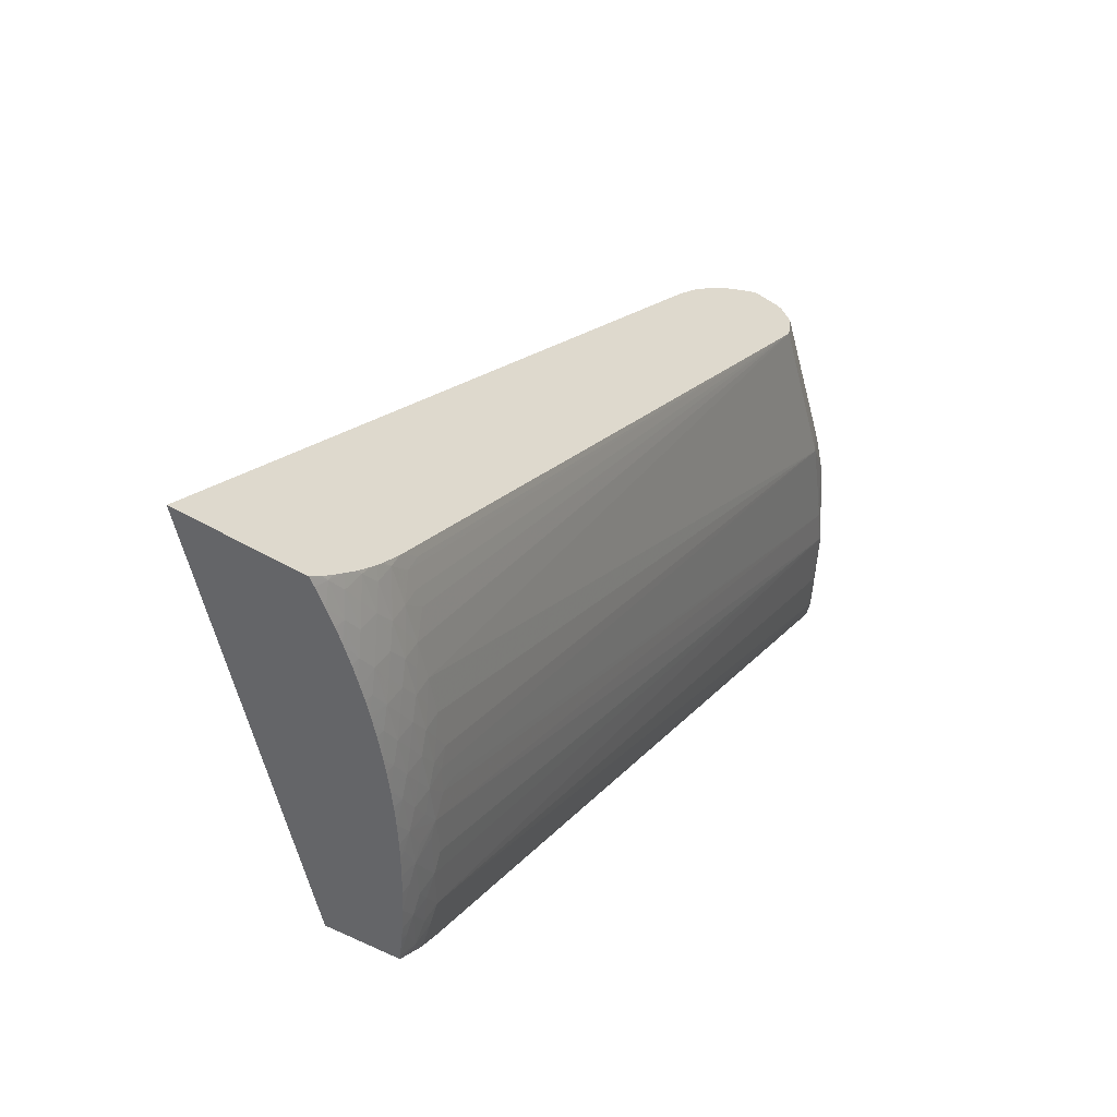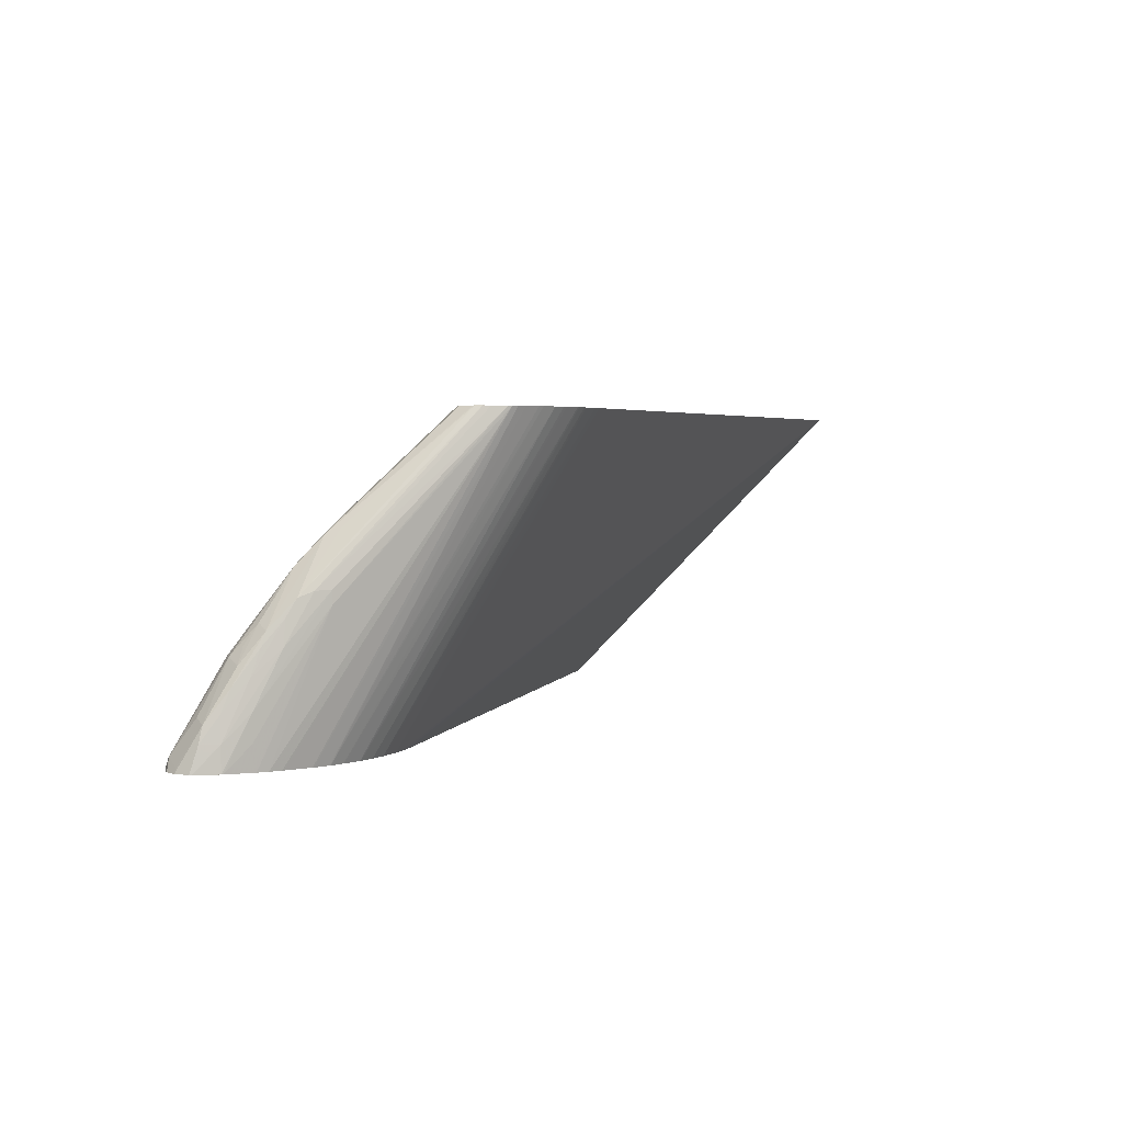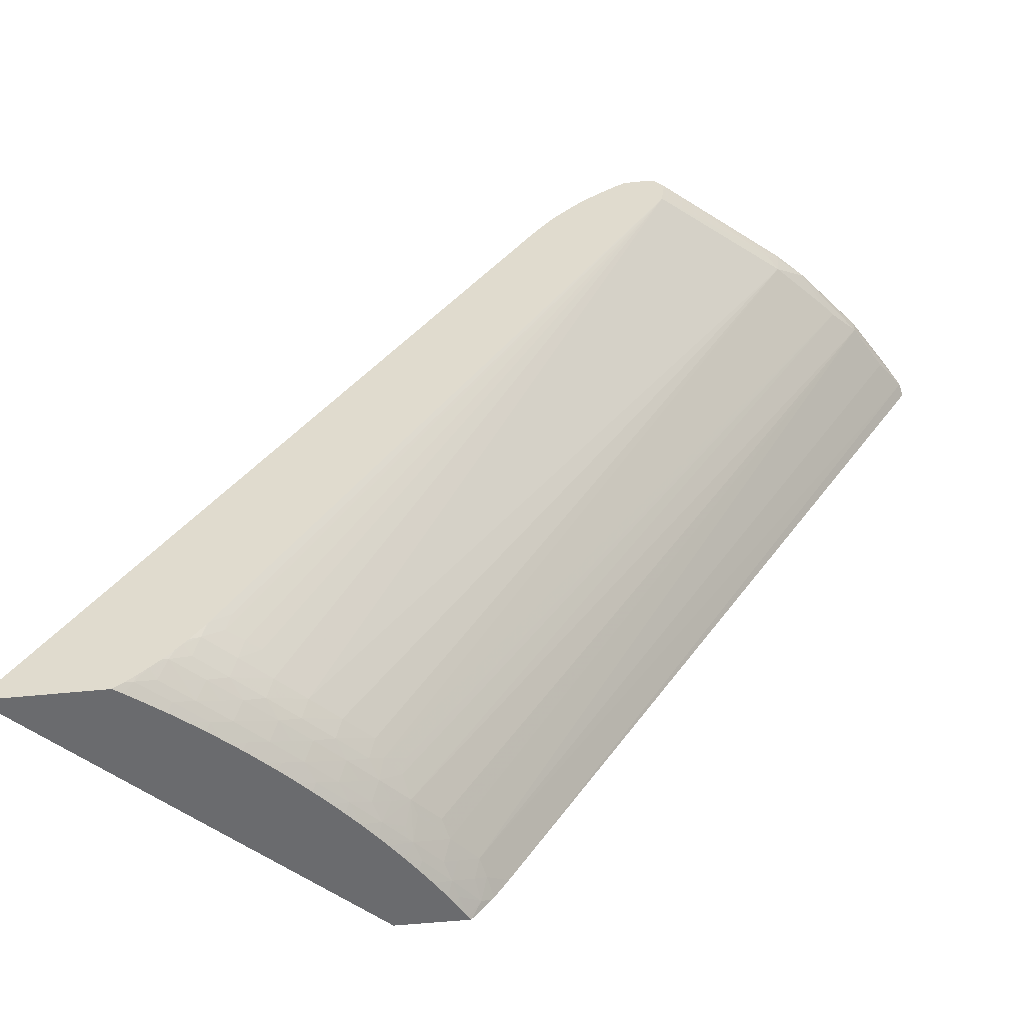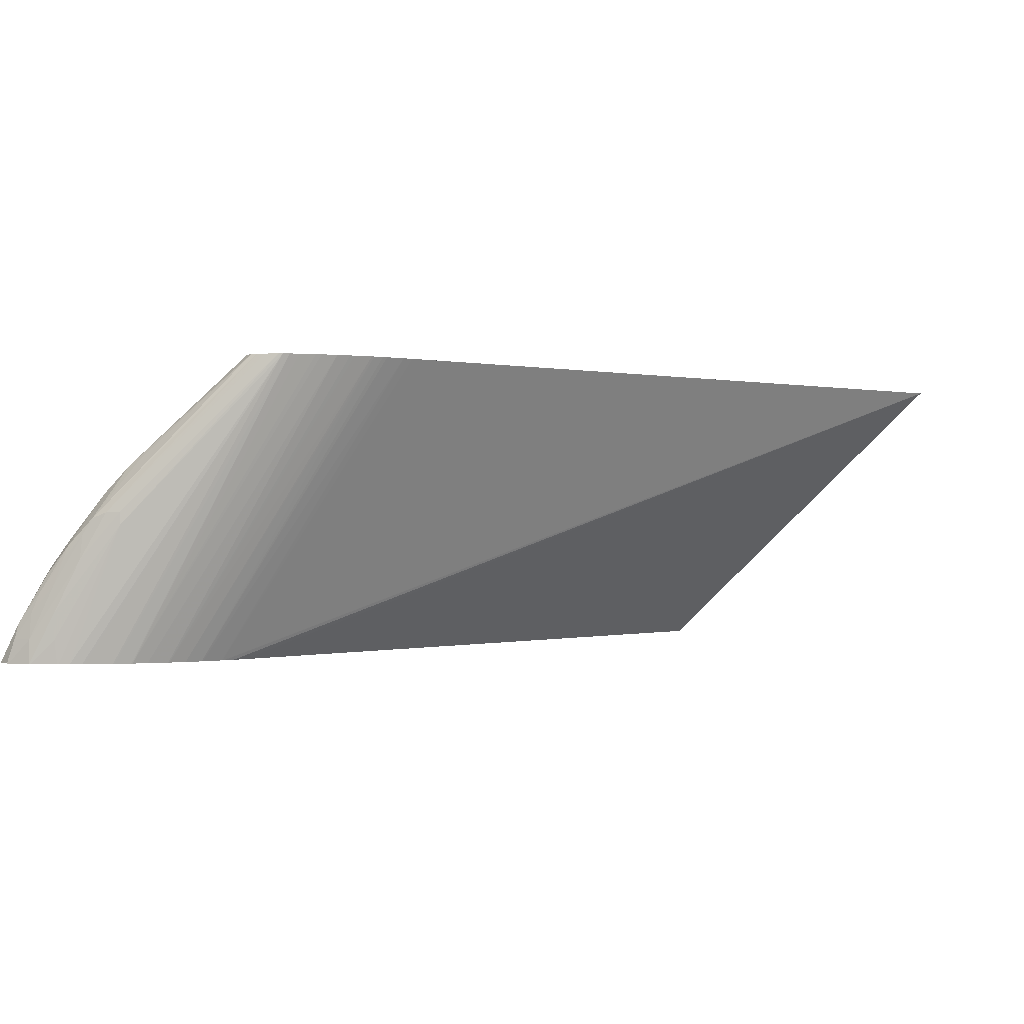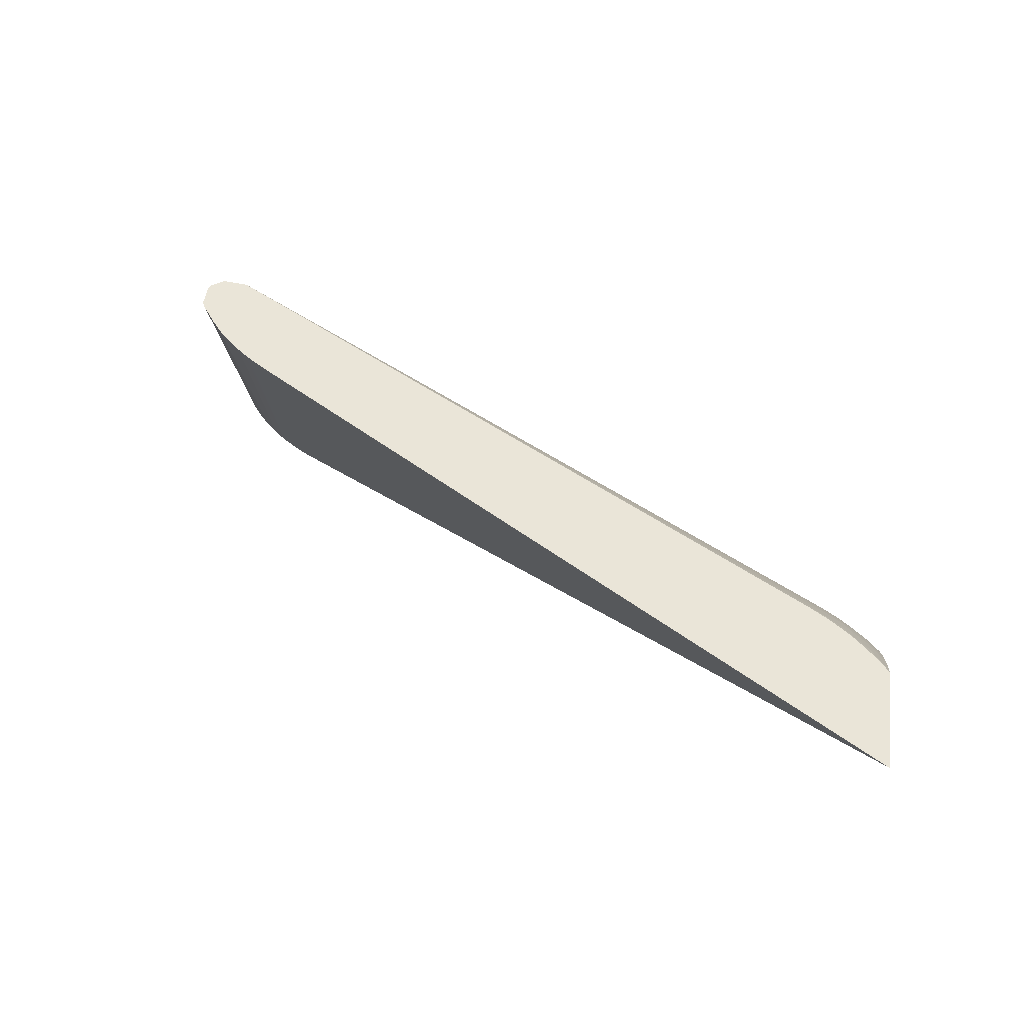
<metadata>
{"format":"obj","ext":"obj","renderer":"f3d","projection":"perspective","resolution":1024,"background":"white","views":[{"elev":-51.6,"azim":146.2,"up":"+Z"},{"elev":2.7,"azim":-14.3,"up":"+Y"},{"elev":-53.4,"azim":-173.7,"up":"+Z"},{"elev":-0.4,"azim":13.9,"up":"+Y"},{"elev":45.4,"azim":97.1,"up":"+Y"}]}
</metadata>
<code>
v -0.05851 0.03084 -0.0247
v -0.05856 0.03084 -0.02464
v -0.05925 0.03136 -0.02354
v -0.05835 0.03115 -0.0247
v -0.05317 0.03084 -0.0247
v -0.05992 0.03084 -0.02298
v -0.06006 0.03084 -0.02279
v -0.05973 0.03227 -0.02222
v -0.05897 0.03283 -0.02284
v -0.05756 0.03388 -0.02391
v -0.0579 0.03268 -0.02428
v -0.05772 0.03231 -0.0247
v -0.02983 0.05383 -0.0247
v -0.07764 0.03084 0.0248
v -0.06108 0.03084 -0.02127
v -0.05938 0.03359 -0.02171
v -0.05802 0.03459 -0.02276
v -0.05717 0.0352 -0.02341
v -0.05585 0.03625 -0.02418
v -0.05641 0.03457 -0.0247
v -0.05723 0.03319 -0.0247
v -0.05752 0.03268 -0.0247
v -0.0652 0.05383 0.02662
v -0.07976 0.03084 0.02861
v -0.07967 0.03084 0.02848
v -0.07919 0.03084 0.02777
v -0.07864 0.03084 0.0268
v -0.07857 0.03084 0.02666
v -0.03855 0.05383 -0.0247
v -0.0953 0.03084 0.03329
v -0.09509 0.03173 0.03362
v -0.05767 0.03601 -0.0221
v -0.09343 0.03429 0.03314
v -0.09134 0.038 0.03322
v -0.05654 0.03679 -0.0229
v -0.05542 0.03757 -0.02371
v -0.05481 0.03705 -0.0247
v -0.0556 0.03587 -0.0247
v -0.06566 0.05383 0.02727
v -0.07981 0.03084 0.02869
v -0.03862 0.05377 -0.0247
v -0.03932 0.05383 -0.02414
v -0.0953 0.03084 0.0333
v -0.09509 0.03173 0.03374
v -0.05724 0.03733 -0.02147
v -0.05547 0.03963 -0.0218
v -0.05581 0.03862 -0.02225
v -0.09134 0.038 0.0342
v -0.08716 0.04359 0.03361
v -0.08873 0.04108 0.03268
v -0.08949 0.04009 0.03268
v -0.05504 0.03862 -0.02324
v -0.05363 0.03982 -0.02393
v -0.05406 0.03862 -0.02436
v -0.05391 0.03837 -0.0247
v -0.06567 0.05383 0.02729
v -0.0808 0.03084 0.03002
v -0.0392 0.05335 -0.0247
v -0.03984 0.05364 -0.02394
v -0.03999 0.05383 -0.02356
v -0.09528 0.03084 0.03436
v -0.09514 0.03084 0.0347
v -0.09479 0.03123 0.03506
v -0.09319 0.03385 0.03573
v -0.09342 0.03427 0.03466
v -0.05506 0.04105 -0.0208
v -0.05367 0.04183 -0.02202
v -0.05431 0.04038 -0.02257
v -0.09097 0.0375 0.03553
v -0.09055 0.03864 0.03478
v -0.08952 0.04012 0.03466
v -0.08716 0.04359 0.0337
v -0.08521 0.0456 0.03341
v -0.08505 0.04539 0.03209
v -0.05401 0.04253 -0.02068
v -0.0554 0.04151 -0.01969
v -0.05333 0.03918 -0.0247
v -0.05313 0.04114 -0.02334
v -0.05181 0.04197 -0.02408
v -0.05234 0.0405 -0.0247
v -0.0666 0.05383 0.02851
v -0.08086 0.03084 0.03011
v -0.04044 0.05241 -0.0247
v -0.04049 0.0524 -0.02468
v -0.04198 0.05181 -0.02409
v -0.04116 0.05313 -0.02335
v -0.04071 0.05383 -0.0229
v -0.0949 0.03084 0.03526
v -0.09404 0.03084 0.03595
v -0.09345 0.03268 0.03587
v -0.09208 0.03457 0.03592
v -0.09142 0.03618 0.03582
v -0.08918 0.03969 0.03569
v -0.05314 0.04315 -0.02127
v -0.05181 0.04395 -0.02218
v -0.05247 0.04256 -0.02276
v -0.08866 0.04111 0.03466
v -0.08521 0.0456 0.03374
v -0.07623 0.05383 0.03274
v -0.08312 0.04747 0.03268
v -0.0843 0.04633 0.03272
v -0.07598 0.05383 0.03069
v -0.04978 0.0478 -0.02018
v -0.05169 0.04577 -0.0201
v -0.05357 0.04368 -0.01994
v -0.05126 0.04329 -0.0235
v -0.04994 0.04405 -0.02418
v -0.05044 0.04284 -0.0247
v -0.05071 0.04253 -0.0247
v -0.05149 0.04158 -0.0247
v -0.06684 0.05383 0.02881
v -0.08175 0.03084 0.0311
v -0.06734 0.05383 0.02937
v -0.0405 0.05237 -0.0247
v -0.04161 0.0515 -0.0247
v -0.04253 0.05073 -0.0247
v -0.04407 0.04995 -0.02419
v -0.0433 0.05126 -0.0235
v -0.04257 0.05247 -0.02277
v -0.04184 0.05367 -0.02203
v -0.04148 0.05383 -0.02217
v -0.0939 0.03084 0.03598
v -0.0921 0.03268 0.03616
v -0.09023 0.03676 0.03594
v -0.08956 0.03862 0.03581
v -0.08724 0.0417 0.0357
v -0.05242 0.04447 -0.02068
v -0.05125 0.04527 -0.02142
v -0.04993 0.046 -0.02227
v -0.0506 0.04466 -0.02288
v -0.08417 0.04607 0.03413
v -0.07545 0.05383 0.03376
v -0.07554 0.05383 0.03367
v -0.04414 0.05383 -0.01882
v -0.04544 0.05338 -0.01764
v -0.04507 0.05306 -0.01882
v -0.0462 0.05207 -0.01882
v -0.04719 0.05117 -0.01882
v -0.0478 0.04977 -0.02019
v -0.04856 0.04856 -0.02084
v -0.04932 0.04732 -0.0215
v -0.05051 0.04654 -0.0208
v -0.04935 0.04537 -0.02359
v -0.04896 0.04453 -0.0247
v -0.04967 0.04374 -0.0247
v -0.08267 0.03084 0.03203
v -0.06749 0.05383 0.02953
v -0.04376 0.04968 -0.0247
v -0.04453 0.04898 -0.0247
v -0.04507 0.04847 -0.0247
v -0.04539 0.04936 -0.02359
v -0.04467 0.0506 -0.02289
v -0.04396 0.05182 -0.02218
v -0.04316 0.05314 -0.02127
v -0.04267 0.05383 -0.02081
v -0.04216 0.05383 -0.02141
v -0.0921 0.03084 0.03623
v -0.09012 0.03466 0.03612
v -0.08814 0.03862 0.03595
v -0.088 0.04045 0.03578
v -0.08615 0.04213 0.03572
v -0.07495 0.05383 0.03387
v -0.04799 0.04799 -0.0223
v -0.04867 0.04669 -0.02294
v -0.044 0.05383 -0.01902
v -0.04369 0.05357 -0.01995
v -0.04578 0.05169 -0.0201
v -0.04655 0.05051 -0.02081
v -0.04733 0.04931 -0.02151
v -0.0474 0.04739 -0.02362
v -0.04803 0.04607 -0.02423
v -0.04848 0.04505 -0.0247
v -0.08274 0.03084 0.03209
v -0.0685 0.05383 0.03054
v -0.06877 0.05383 0.0308
v -0.04581 0.04778 -0.0247
v -0.04607 0.04803 -0.02423
v -0.0467 0.04867 -0.02294
v -0.04601 0.04993 -0.02227
v -0.04528 0.05125 -0.02143
v -0.04302 0.05383 -0.02038
v -0.09196 0.03084 0.03622
v -0.09012 0.03268 0.03605
v -0.08501 0.04122 0.03569
v -0.08501 0.0422 0.03569
v -0.07327 0.05383 0.03387
v -0.07437 0.05383 0.03388
v -0.04651 0.04709 -0.0247
v -0.0468 0.0468 -0.0247
v -0.04709 0.0465 -0.0247
v -0.04778 0.0458 -0.0247
v -0.08388 0.03084 0.03301
v -0.06954 0.05383 0.0315
v -0.08999 0.03084 0.03589
v -0.08987 0.03084 0.03587
v -0.08907 0.03084 0.03567
v -0.07297 0.05383 0.03381
v -0.08397 0.03084 0.03308
v -0.0705 0.05383 0.03222
v -0.08821 0.03084 0.03536
v -0.08806 0.03084 0.03529
v -0.08615 0.03084 0.03444
v -0.07252 0.05383 0.03358
v -0.08489 0.03084 0.03376
v -0.07088 0.05383 0.03249
v -0.08605 0.03084 0.03439
v -0.08496 0.03084 0.0338
v -0.07191 0.05383 0.03318
f 95 128 129
f 95 129 130
f 95 130 106
f 95 106 96
f 89 122 123
f 98 131 132
f 98 132 133
f 94 105 127
f 98 133 99
f 98 126 131
f 94 128 95
f 90 123 91
f 93 126 98
f 93 125 126
f 92 125 93
f 92 124 125
f 91 124 92
f 91 123 124
f 89 123 90
f 87 120 121
f 99 102 100
f 94 127 128
f 102 134 135
f 117 148 149
f 102 136 137
f 117 151 118
f 86 120 87
f 117 150 151
f 117 149 150
f 116 148 117
f 112 147 146
f 112 113 147
f 107 145 108
f 107 144 145
f 107 143 144
f 102 135 136
f 106 143 107
f 104 127 105
f 104 128 127
f 104 142 128
f 103 142 104
f 103 141 142
f 103 140 141
f 103 139 140
f 102 139 103
f 102 138 139
f 102 137 138
f 106 130 143
f 86 119 120
f 64 92 93
f 85 118 86
f 73 98 99
f 72 93 98
f 72 97 93
f 71 97 72
f 71 93 97
f 69 71 70
f 69 93 71
f 67 78 68
f 67 96 78
f 67 95 96
f 73 99 100
f 67 94 95
f 66 75 67
f 66 76 75
f 64 93 69
f 64 91 92
f 64 90 91
f 64 89 90
f 64 88 89
f 63 88 64
f 62 88 63
f 118 151 152
f 67 75 94
f 86 118 119
f 73 100 101
f 74 101 100
f 85 117 118
f 85 116 117
f 85 115 116
f 84 115 85
f 84 114 115
f 83 114 84
f 82 113 112
f 82 111 113
f 81 111 82
f 79 110 80
f 73 101 74
f 79 109 110
f 79 107 108
f 79 106 107
f 78 106 79
f 78 96 106
f 75 105 94
f 74 105 75
f 74 104 105
f 74 103 104
f 74 102 103
f 74 100 102
f 79 108 109
f 118 152 153
f 184 186 185
f 119 153 120
f 170 189 171
f 170 188 189
f 170 177 188
f 169 180 179
f 168 180 169
f 167 180 168
f 166 180 167
f 165 181 166
f 163 170 164
f 163 178 170
f 171 189 190
f 163 179 178
f 161 187 162
f 161 186 187
f 161 185 186
f 159 185 161
f 158 185 159
f 158 184 185
f 158 183 184
f 158 182 183
f 157 182 158
f 155 166 181
f 163 169 179
f 154 166 155
f 171 190 191
f 173 175 193
f 204 205 208
f 203 204 208
f 203 207 204
f 203 206 207
f 202 206 203
f 199 205 204
f 198 199 204
f 197 202 203
f 197 201 202
f 197 200 201
f 171 191 172
f 196 200 197
f 192 193 198
f 59 86 87
f 184 197 186
f 184 196 197
f 184 195 196
f 184 194 195
f 183 194 184
f 182 194 183
f 176 188 177
f 173 193 192
f 193 199 198
f 118 153 119
f 154 180 166
f 153 179 180
f 129 143 130
f 129 164 143
f 129 163 164
f 129 141 163
f 128 141 129
f 128 142 141
f 126 132 131
f 126 162 132
f 126 161 162
f 126 159 161
f 134 165 166
f 126 160 159
f 124 160 125
f 124 159 160
f 123 159 124
f 123 158 159
f 123 157 158
f 122 157 123
f 120 156 121
f 120 155 156
f 120 154 155
f 120 153 154
f 125 160 126
f 153 180 154
f 134 166 136
f 136 167 137
f 152 179 153
f 151 179 152
f 151 178 179
f 151 170 178
f 151 177 170
f 150 177 151
f 150 176 177
f 146 175 173
f 146 174 175
f 146 147 174
f 134 136 135
f 144 171 172
f 143 170 171
f 143 164 170
f 141 169 163
f 140 169 141
f 139 169 140
f 139 168 169
f 139 167 168
f 138 167 139
f 137 167 138
f 136 166 167
f 143 171 144
f 59 85 86
f 59 87 60
f 58 84 59
f 3 8 9
f 3 7 8
f 3 6 7
f 2 6 3
f 1 6 2
f 1 7 6
f 1 15 7
f 1 30 15
f 1 43 30
f 1 61 43
f 3 9 10
f 1 62 61
f 1 89 88
f 1 122 89
f 1 157 122
f 1 182 157
f 1 194 182
f 1 195 194
f 1 196 195
f 1 200 196
f 1 201 200
f 1 202 201
f 1 88 62
f 1 206 202
f 3 10 11
f 4 11 12
f 13 60 87
f 13 42 60
f 13 29 42
f 13 28 14
f 13 27 28
f 13 26 27
f 13 25 26
f 13 24 25
f 13 23 24
f 11 22 12
f 3 11 4
f 11 21 22
f 10 21 11
f 10 20 21
f 10 19 20
f 10 18 19
f 9 16 17
f 9 17 10
f 8 15 16
f 8 16 9
f 7 15 8
f 5 13 14
f 10 17 18
f 13 87 121
f 1 207 206
f 1 198 204
f 1 188 176
f 1 189 188
f 1 190 189
f 1 191 190
f 1 172 191
f 1 144 172
f 1 145 144
f 1 108 145
f 1 109 108
f 1 110 109
f 1 176 150
f 59 84 85
f 1 55 77
f 1 37 55
f 1 38 37
f 1 20 38
f 1 21 20
f 1 22 21
f 1 12 22
f 1 4 12
f 1 3 4
f 1 2 3
f 1 77 80
f 1 204 207
f 1 150 149
f 1 148 116
f 1 192 198
f 1 173 192
f 1 146 173
f 1 112 146
f 1 82 112
f 1 57 82
f 1 40 57
f 1 24 40
f 1 25 24
f 1 26 25
f 1 149 148
f 1 27 26
f 1 14 28
f 1 5 14
f 1 13 5
f 1 29 13
f 1 41 29
f 1 58 41
f 1 83 58
f 1 114 83
f 1 115 114
f 1 116 115
f 1 28 27
f 13 121 156
f 1 80 110
f 13 155 181
f 46 66 67
f 44 65 48
f 44 64 65
f 44 63 64
f 44 62 63
f 44 61 62
f 43 61 44
f 42 59 60
f 41 59 42
f 41 58 59
f 46 67 68
f 40 56 57
f 36 55 37
f 36 54 55
f 36 53 54
f 36 52 53
f 36 46 52
f 35 47 36
f 34 46 45
f 34 51 46
f 34 50 51
f 34 49 50
f 36 47 46
f 34 72 49
f 46 68 53
f 46 51 66
f 13 156 155
f 58 83 84
f 57 81 82
f 56 81 57
f 53 80 77
f 53 78 79
f 53 68 78
f 53 55 54
f 53 77 55
f 51 76 66
f 46 53 52
f 51 75 76
f 50 74 51
f 49 74 50
f 49 73 74
f 49 98 73
f 49 72 98
f 48 71 72
f 48 70 71
f 48 69 70
f 48 64 69
f 48 65 64
f 51 74 75
f 34 48 72
f 53 79 80
f 32 47 35
f 13 81 56
f 13 111 81
f 13 113 111
f 13 147 113
f 13 174 147
f 13 175 174
f 13 193 175
f 13 199 193
f 13 205 199
f 13 208 205
f 13 56 39
f 13 203 208
f 13 186 197
f 13 187 186
f 13 162 187
f 13 132 162
f 13 133 132
f 13 99 133
f 13 134 102
f 13 165 134
f 32 34 45
f 13 181 165
f 13 197 203
f 13 39 23
f 13 102 99
f 15 31 16
f 15 30 31
f 31 34 33
f 32 46 47
f 31 44 48
f 30 44 31
f 30 43 44
f 29 41 42
f 24 56 40
f 24 39 56
f 23 39 24
f 31 48 34
f 19 37 38
f 16 32 17
f 19 38 20
f 16 31 33
f 16 33 34
f 16 34 32
f 32 45 46
f 17 32 18
f 18 32 35
f 18 35 36
f 18 36 19
f 19 36 37

</code>
